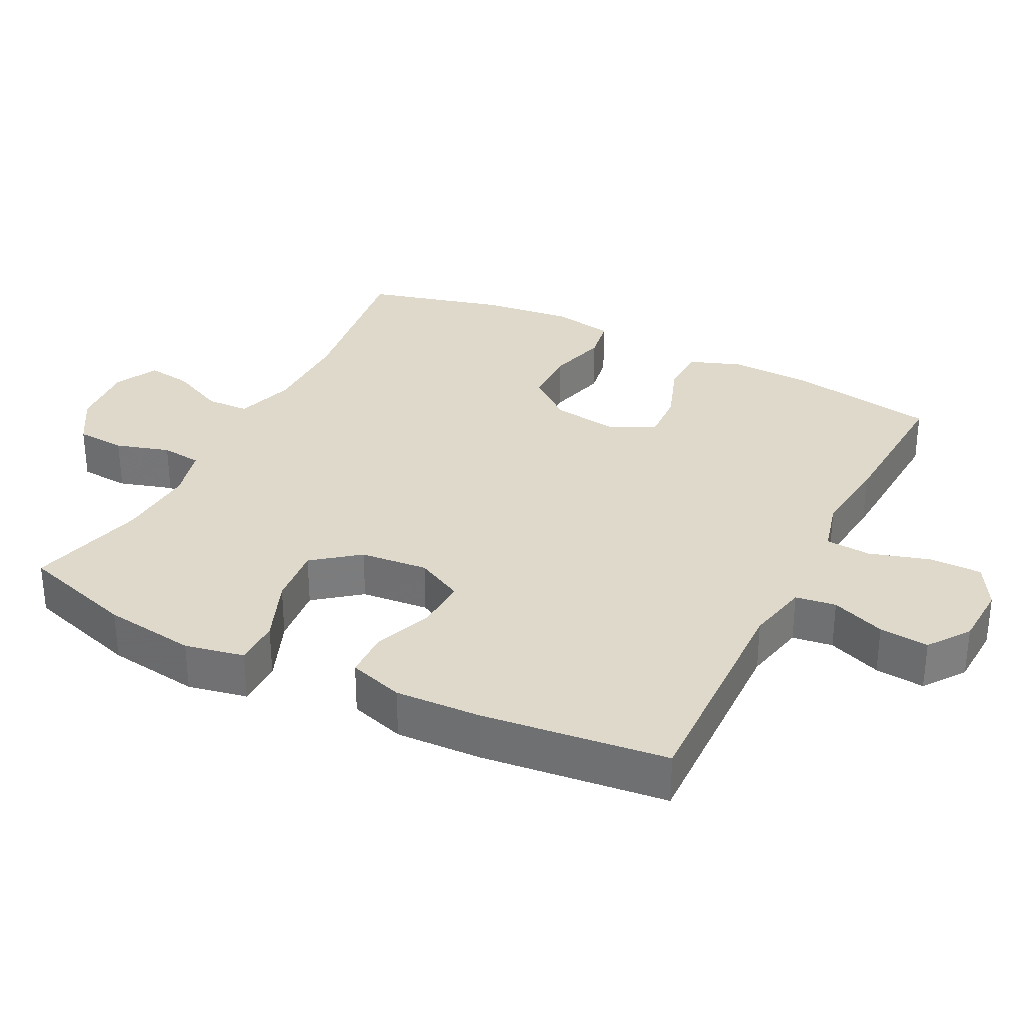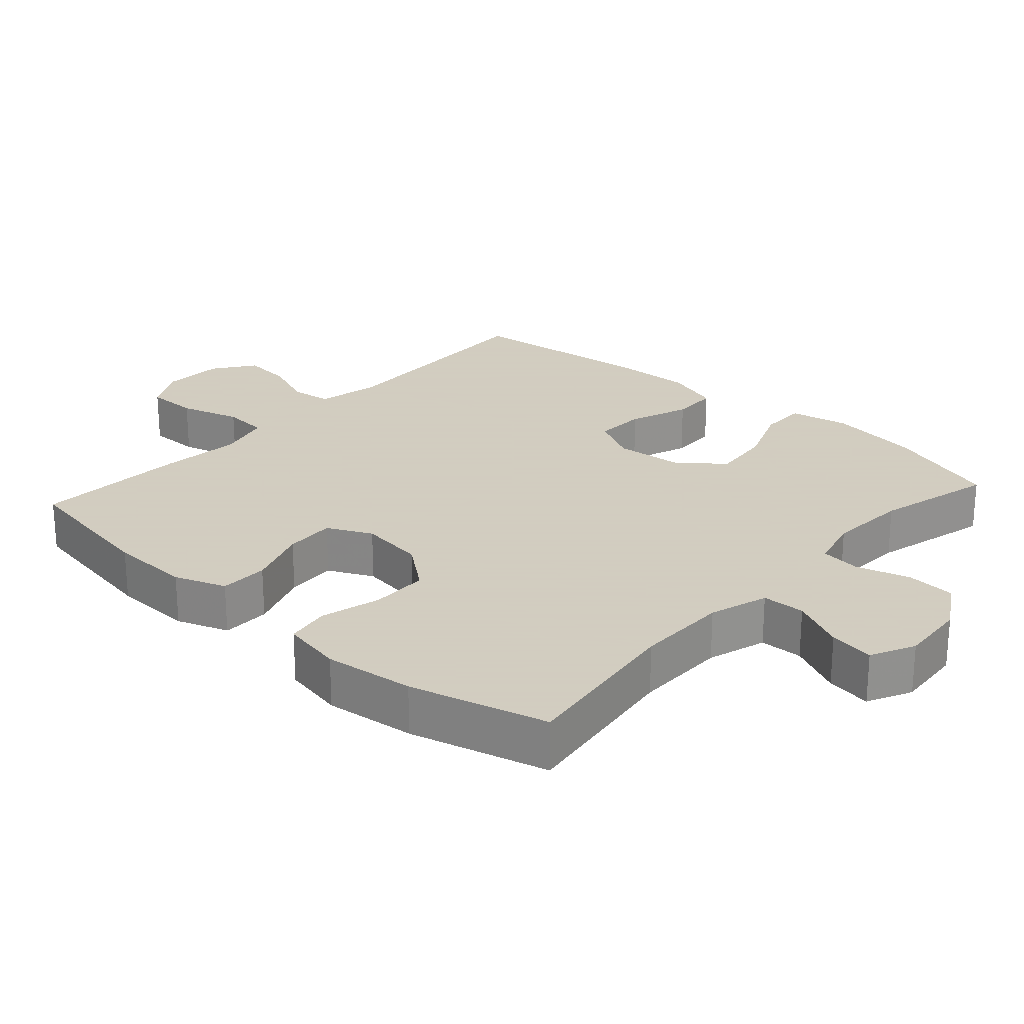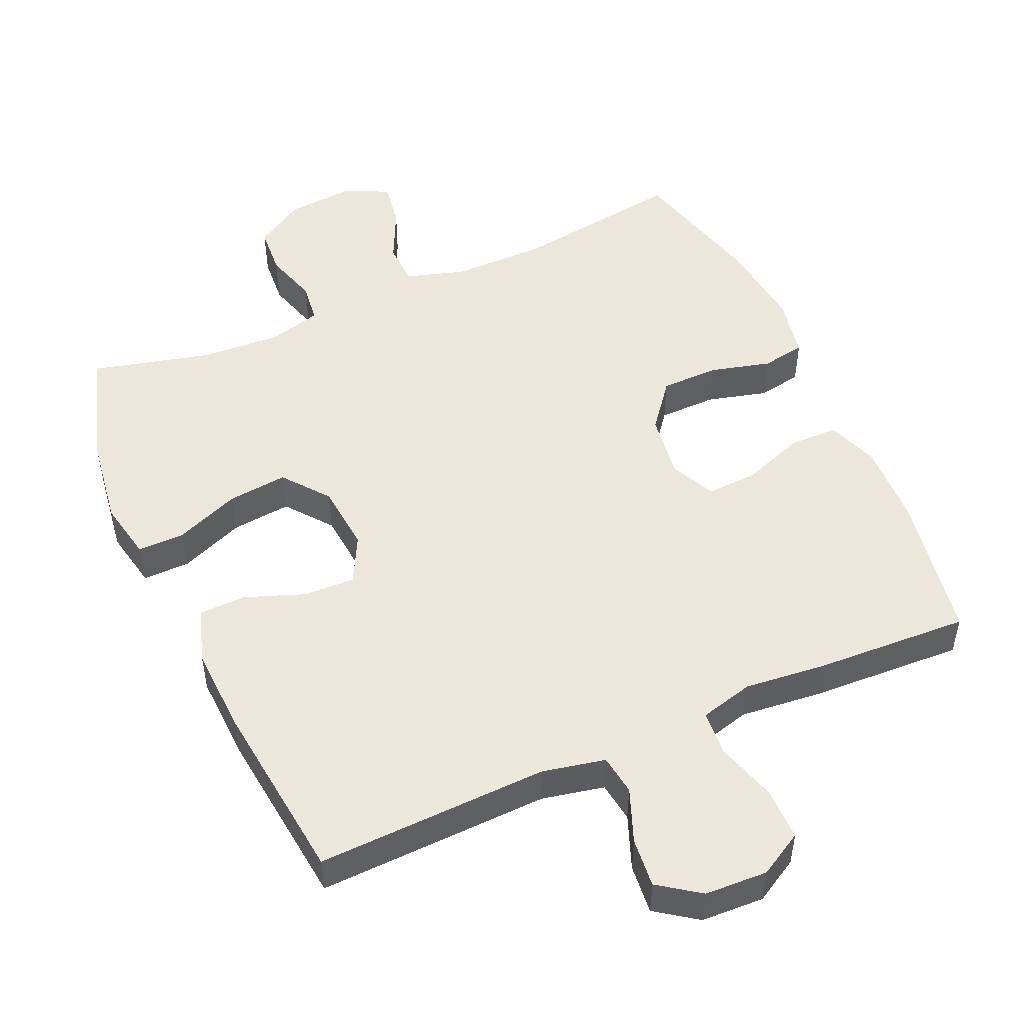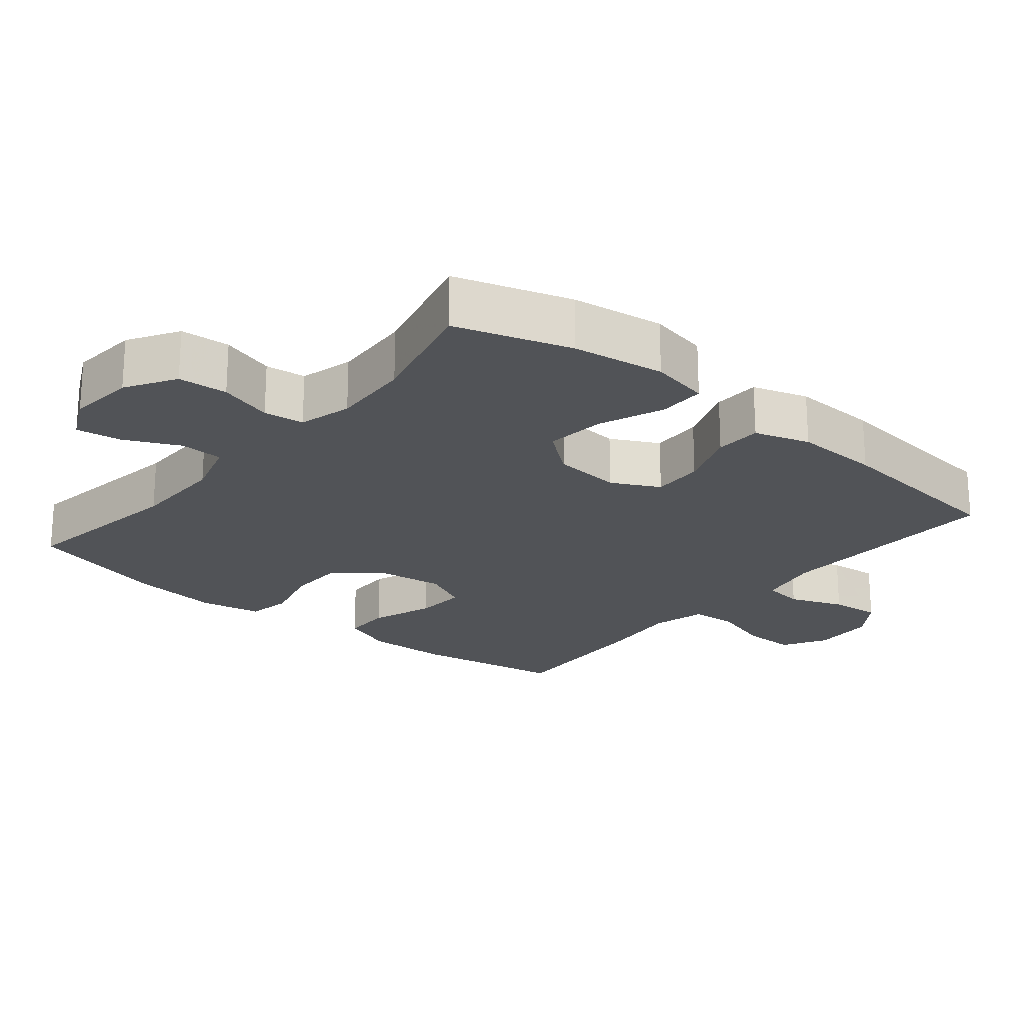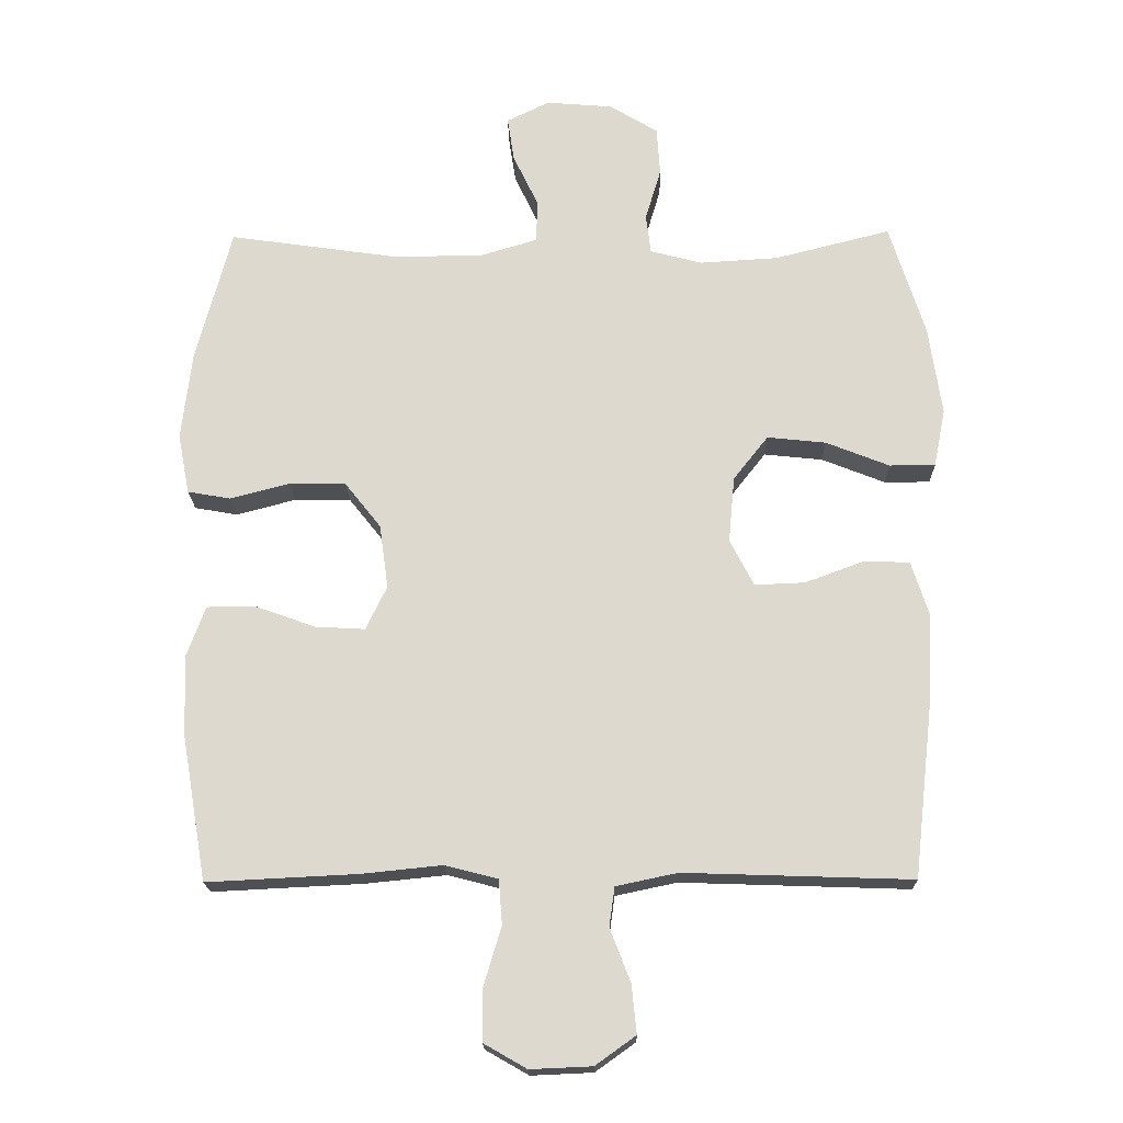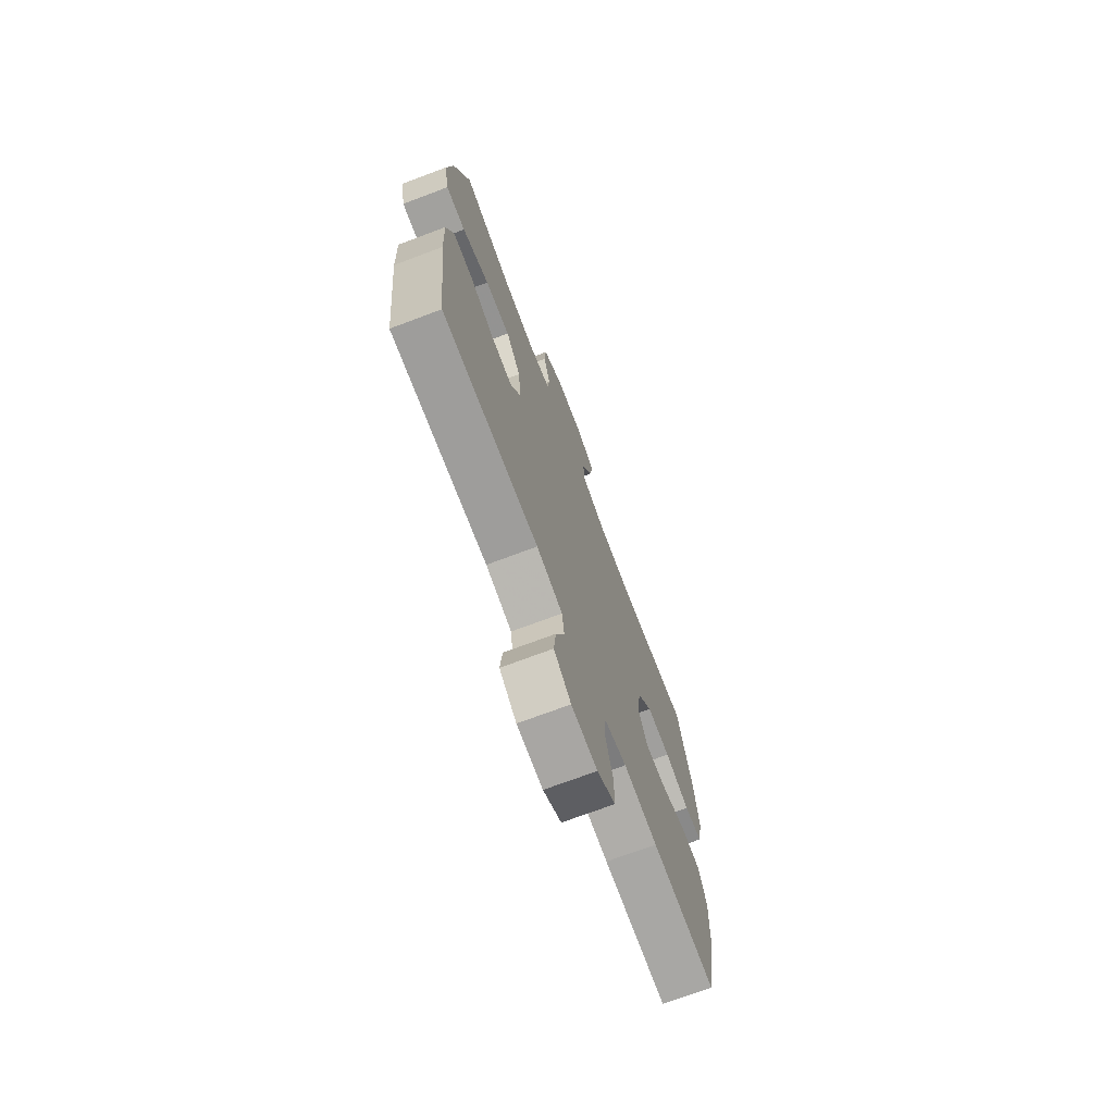
<metadata>
{"format":"obj","ext":"obj","renderer":"f3d","projection":"perspective","resolution":1024,"background":"white","views":[{"elev":31.7,"azim":116.8,"up":"+Y"},{"elev":24.3,"azim":-48.0,"up":"+Y"},{"elev":50.3,"azim":156.0,"up":"+Y"},{"elev":-21.9,"azim":50.3,"up":"+Y"},{"elev":-18.7,"azim":1.1,"up":"+Z"},{"elev":-72.1,"azim":110.6,"up":"+Z"}]}
</metadata>
<code>
v -0.5 0.07 0.5
v -0.255 0.07 0.465
v -0.121 0.07 0.465
v -0.036 0.07 0.491
v -0.034 0.07 0.553
v -0.071 0.07 0.631
v -0.081 0.07 0.696
v -0.018 0.07 0.727
v 0.079 0.07 0.719
v 0.15 0.07 0.676
v 0.155 0.07 0.605
v 0.132 0.07 0.528
v 0.139 0.07 0.47
v 0.215 0.07 0.45
v 0.33 0.07 0.457
v 0.5 0.07 0.5
v 0.552 0.07 0.335
v 0.571 0.07 0.203
v 0.554 0.07 0.118
v 0.487 0.07 0.118
v 0.394 0.07 0.155
v 0.308 0.07 0.164
v 0.257 0.07 0.099
v 0.248 0.07 0.002
v 0.283 0.07 -0.066
v 0.357 0.07 -0.063
v 0.443 0.07 -0.031
v 0.51 0.07 -0.033
v 0.535 0.07 -0.112
v 0.53 0.07 -0.235
v 0.5 0.07 -0.5
v 0.167 0.07 -0.489
v 0.077 0.07 -0.508
v 0.069 0.07 -0.566
v 0.099 0.07 -0.643
v 0.106 0.07 -0.714
v 0.047 0.07 -0.756
v -0.043 0.07 -0.76
v -0.106 0.07 -0.724
v -0.106 0.07 -0.649
v -0.08 0.07 -0.562
v -0.085 0.07 -0.497
v -0.162 0.07 -0.477
v -0.279 0.07 -0.489
v -0.5 0.07 -0.5
v -0.537 0.07 -0.286
v -0.541 0.07 -0.169
v -0.514 0.07 -0.095
v -0.444 0.07 -0.094
v -0.355 0.07 -0.126
v -0.282 0.07 -0.13
v -0.251 0.07 -0.066
v -0.264 0.07 0.028
v -0.317 0.07 0.095
v -0.4 0.07 0.096
v -0.487 0.07 0.073
v -0.55 0.07 0.084
v -0.567 0.07 0.172
v -0.552 0.07 0.302
v -0.5 0 0.5
v -0.255 0 0.465
v -0.121 0 0.465
v -0.036 0 0.491
v -0.034 0 0.553
v -0.071 0 0.631
v -0.081 0 0.696
v -0.018 0 0.727
v 0.079 0 0.719
v 0.15 0 0.676
v 0.155 0 0.605
v 0.132 0 0.528
v 0.139 0 0.47
v 0.215 0 0.45
v 0.33 0 0.457
v 0.5 0 0.5
v 0.552 0 0.335
v 0.571 0 0.203
v 0.554 0 0.118
v 0.487 0 0.118
v 0.394 0 0.155
v 0.308 0 0.164
v 0.257 0 0.099
v 0.248 0 0.002
v 0.283 0 -0.066
v 0.357 0 -0.063
v 0.443 0 -0.031
v 0.51 0 -0.033
v 0.535 0 -0.112
v 0.53 0 -0.235
v 0.5 0 -0.5
v 0.167 0 -0.489
v 0.077 0 -0.508
v 0.069 0 -0.566
v 0.099 0 -0.643
v 0.106 0 -0.714
v 0.047 0 -0.756
v -0.043 0 -0.76
v -0.106 0 -0.724
v -0.106 0 -0.649
v -0.08 0 -0.562
v -0.085 0 -0.497
v -0.162 0 -0.477
v -0.279 0 -0.489
v -0.5 0 -0.5
v -0.537 0 -0.286
v -0.541 0 -0.169
v -0.514 0 -0.095
v -0.444 0 -0.094
v -0.355 0 -0.126
v -0.282 0 -0.13
v -0.251 0 -0.066
v -0.264 0 0.028
v -0.317 0 0.095
v -0.4 0 0.096
v -0.487 0 0.073
v -0.55 0 0.084
v -0.567 0 0.172
v -0.552 0 0.302
f 59 1 2
f 58 59 2
f 57 58 2
f 56 57 2
f 55 56 2
f 54 55 2 3
f 53 54 3 4
f 52 53 4
f 48 49 50
f 47 48 50
f 46 47 50
f 45 46 50
f 44 45 50
f 43 44 50
f 42 43 50 51
f 39 40 41
f 38 39 41
f 37 38 41
f 36 37 41
f 35 36 41
f 34 35 41
f 33 34 41 42
f 42 51 52
f 33 42 52
f 32 33 52
f 30 31 32
f 29 30 32
f 28 29 32
f 27 28 32
f 26 27 32
f 19 20 21
f 18 19 21
f 17 18 21
f 16 17 21
f 15 16 21
f 14 15 21 22
f 13 14 22 23
f 10 11 12
f 9 10 12
f 8 9 12
f 7 8 12
f 6 7 12
f 5 6 12
f 4 5 12 13
f 13 23 24
f 4 13 24
f 52 4 24
f 25 26 32
f 24 25 32 52
f 61 60 118
f 61 118 117
f 61 117 116
f 61 116 115
f 61 115 114
f 62 61 114 113
f 63 62 113 112
f 63 112 111
f 109 108 107
f 109 107 106
f 109 106 105
f 109 105 104
f 109 104 103
f 109 103 102
f 110 109 102 101
f 100 99 98
f 100 98 97
f 100 97 96
f 100 96 95
f 100 95 94
f 100 94 93
f 101 100 93 92
f 111 110 101
f 111 101 92
f 111 92 91
f 91 90 89
f 91 89 88
f 91 88 87
f 91 87 86
f 91 86 85
f 80 79 78
f 80 78 77
f 80 77 76
f 80 76 75
f 80 75 74
f 81 80 74 73
f 82 81 73 72
f 71 70 69
f 71 69 68
f 71 68 67
f 71 67 66
f 71 66 65
f 71 65 64
f 72 71 64 63
f 83 82 72
f 83 72 63
f 83 63 111
f 91 85 84
f 111 91 84 83
f 1 60 61 2
f 2 61 62 3
f 3 62 63 4
f 4 63 64 5
f 5 64 65 6
f 6 65 66 7
f 7 66 67 8
f 8 67 68 9
f 9 68 69 10
f 10 69 70 11
f 11 70 71 12
f 12 71 72 13
f 13 72 73 14
f 14 73 74 15
f 15 74 75 16
f 16 75 76 17
f 17 76 77 18
f 18 77 78 19
f 19 78 79 20
f 20 79 80 21
f 21 80 81 22
f 22 81 82 23
f 23 82 83 24
f 24 83 84 25
f 25 84 85 26
f 26 85 86 27
f 27 86 87 28
f 28 87 88 29
f 29 88 89 30
f 30 89 90 31
f 31 90 91 32
f 32 91 92 33
f 33 92 93 34
f 34 93 94 35
f 35 94 95 36
f 36 95 96 37
f 37 96 97 38
f 38 97 98 39
f 39 98 99 40
f 40 99 100 41
f 41 100 101 42
f 42 101 102 43
f 43 102 103 44
f 44 103 104 45
f 45 104 105 46
f 46 105 106 47
f 47 106 107 48
f 48 107 108 49
f 49 108 109 50
f 50 109 110 51
f 51 110 111 52
f 52 111 112 53
f 53 112 113 54
f 54 113 114 55
f 55 114 115 56
f 56 115 116 57
f 57 116 117 58
f 58 117 118 59
f 59 118 60 1

</code>
